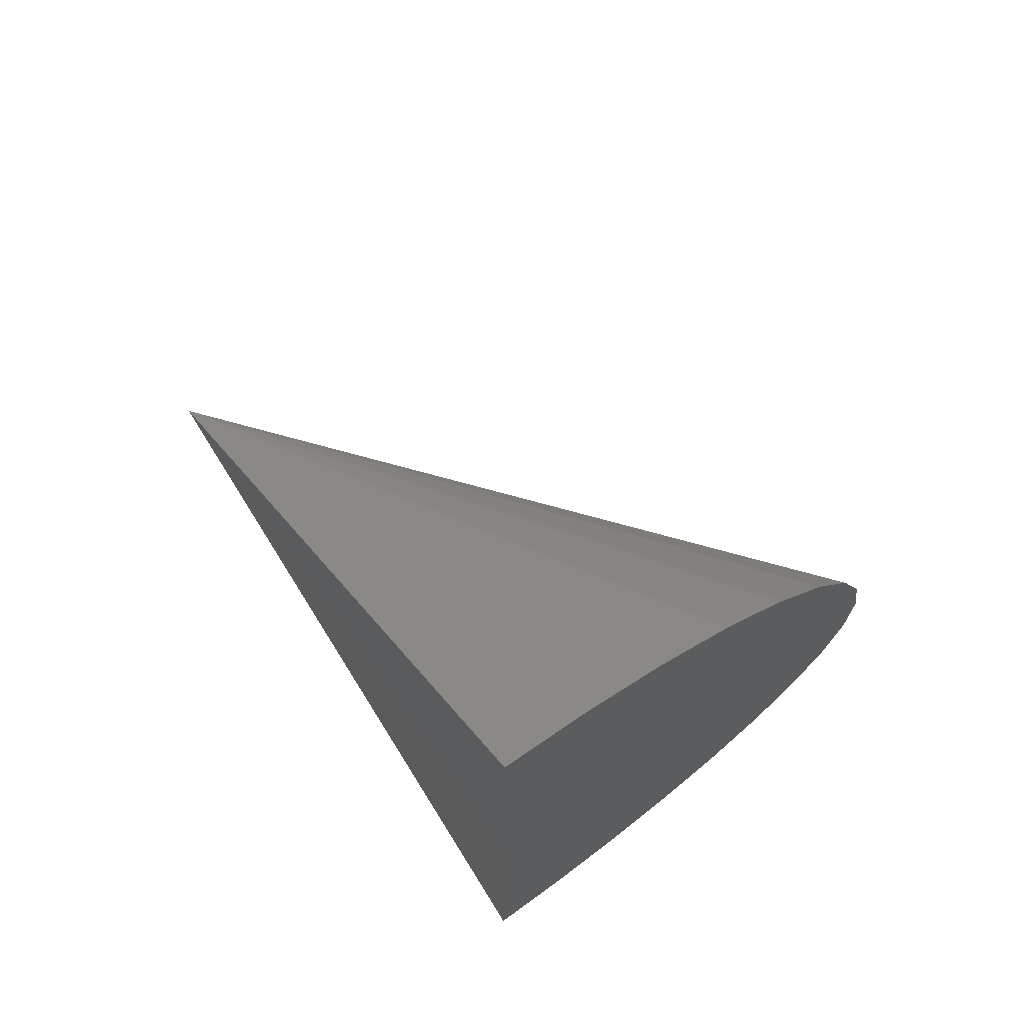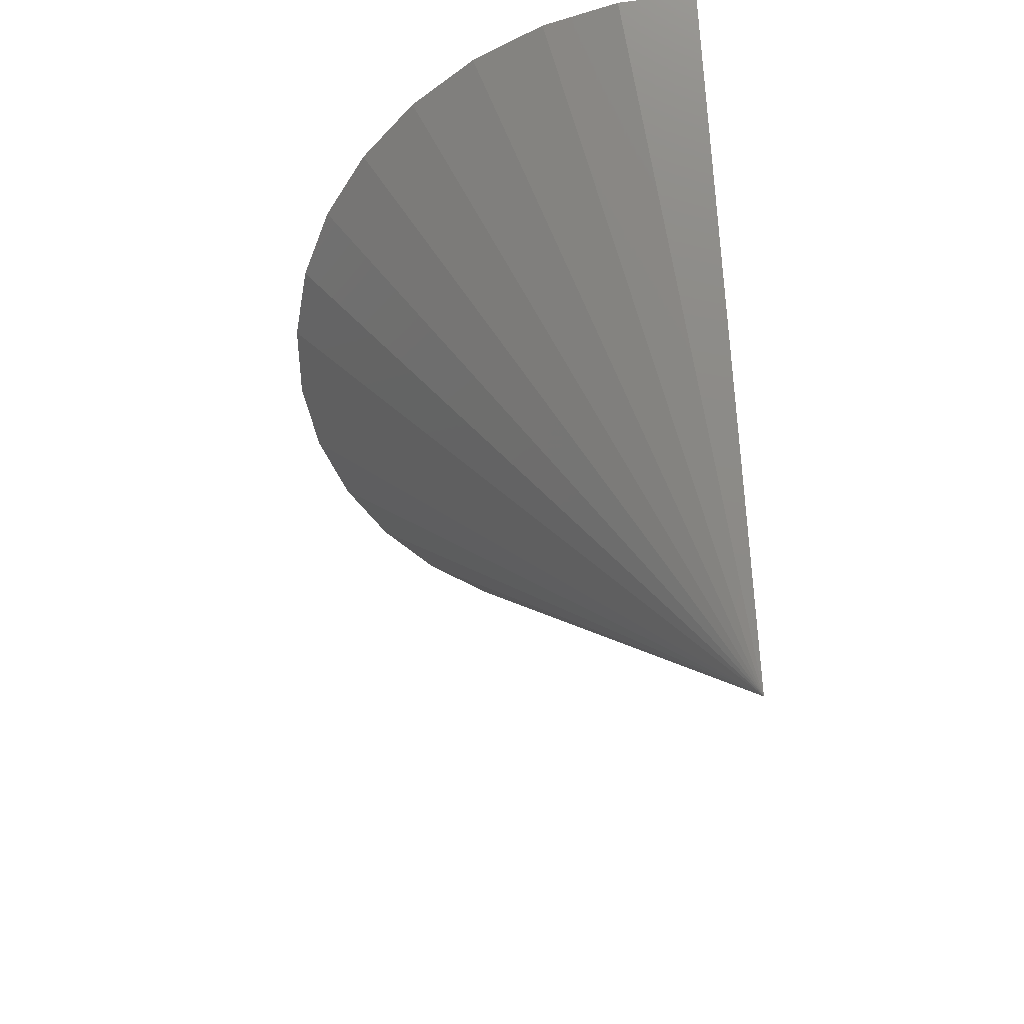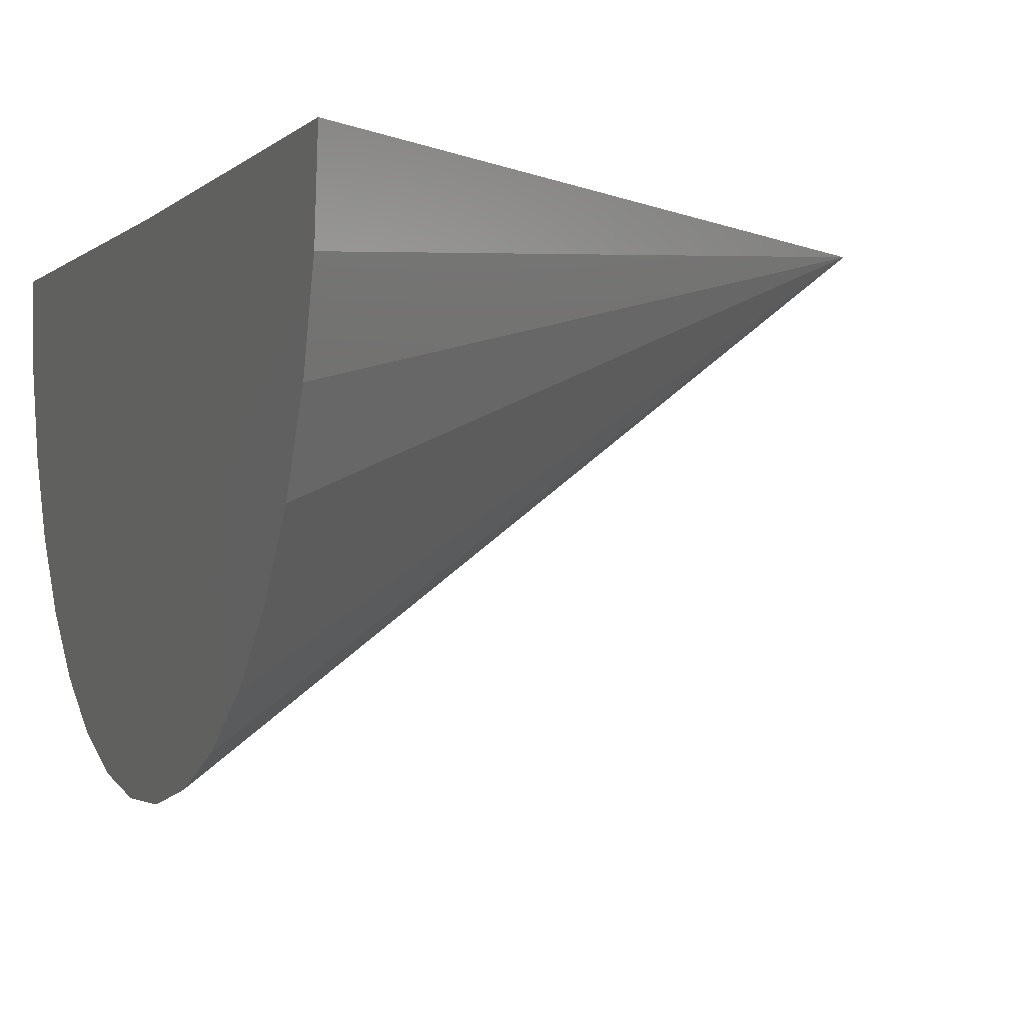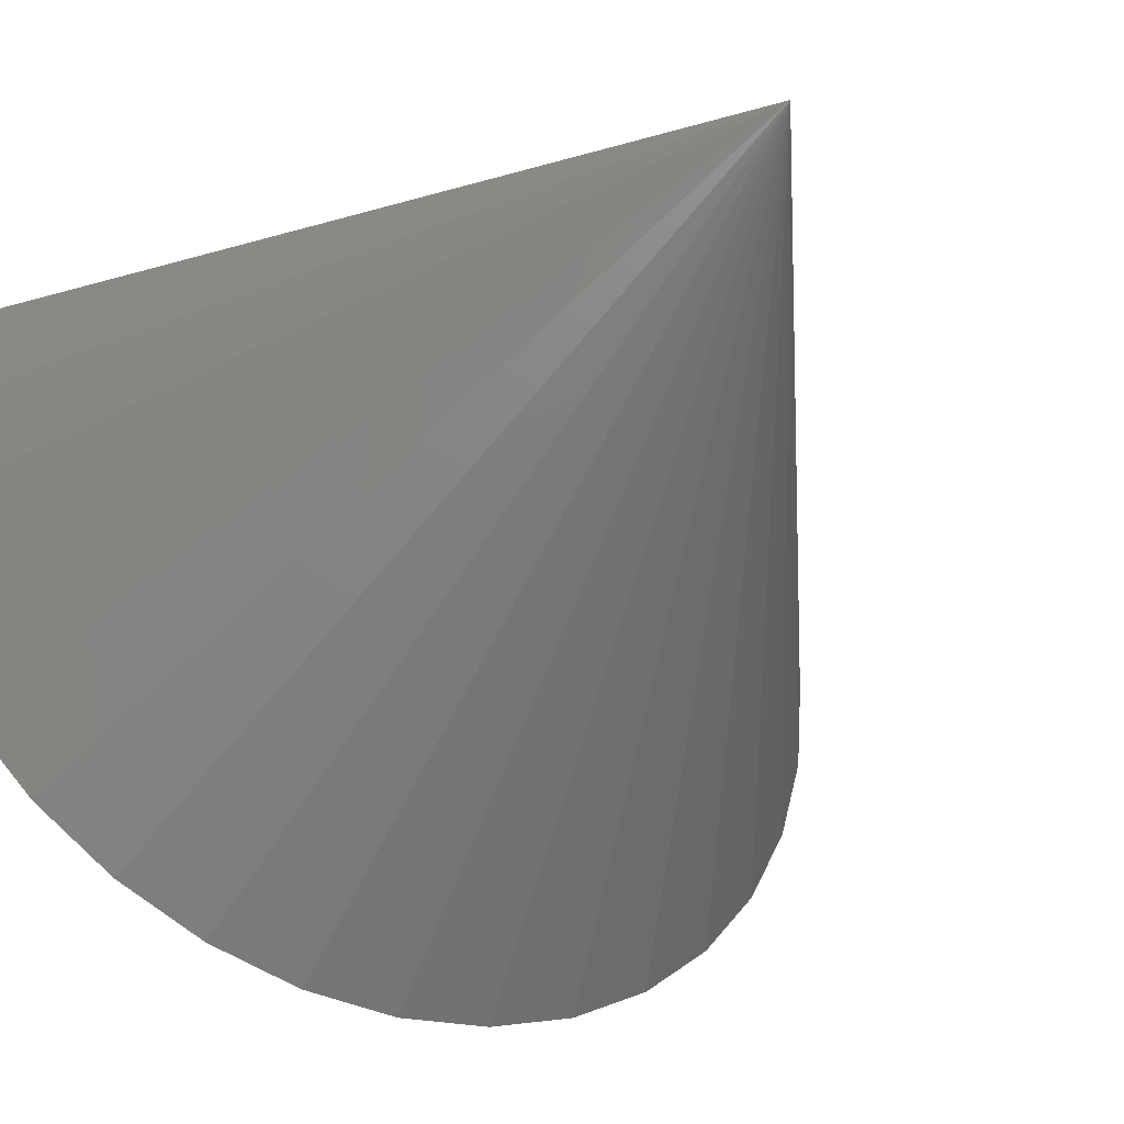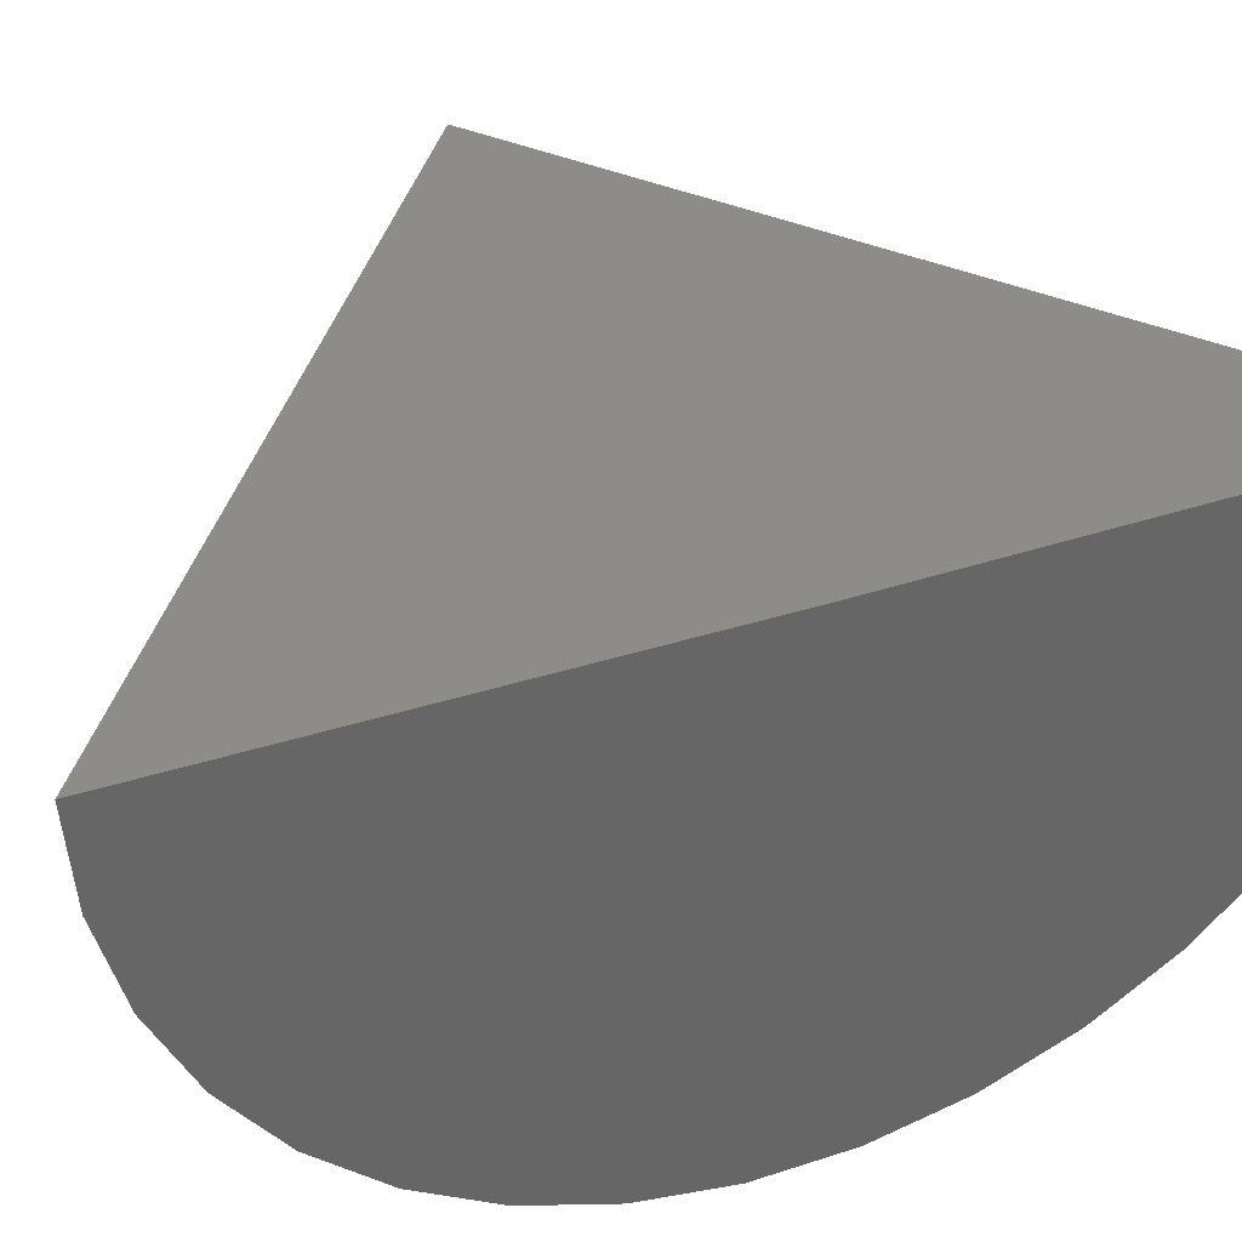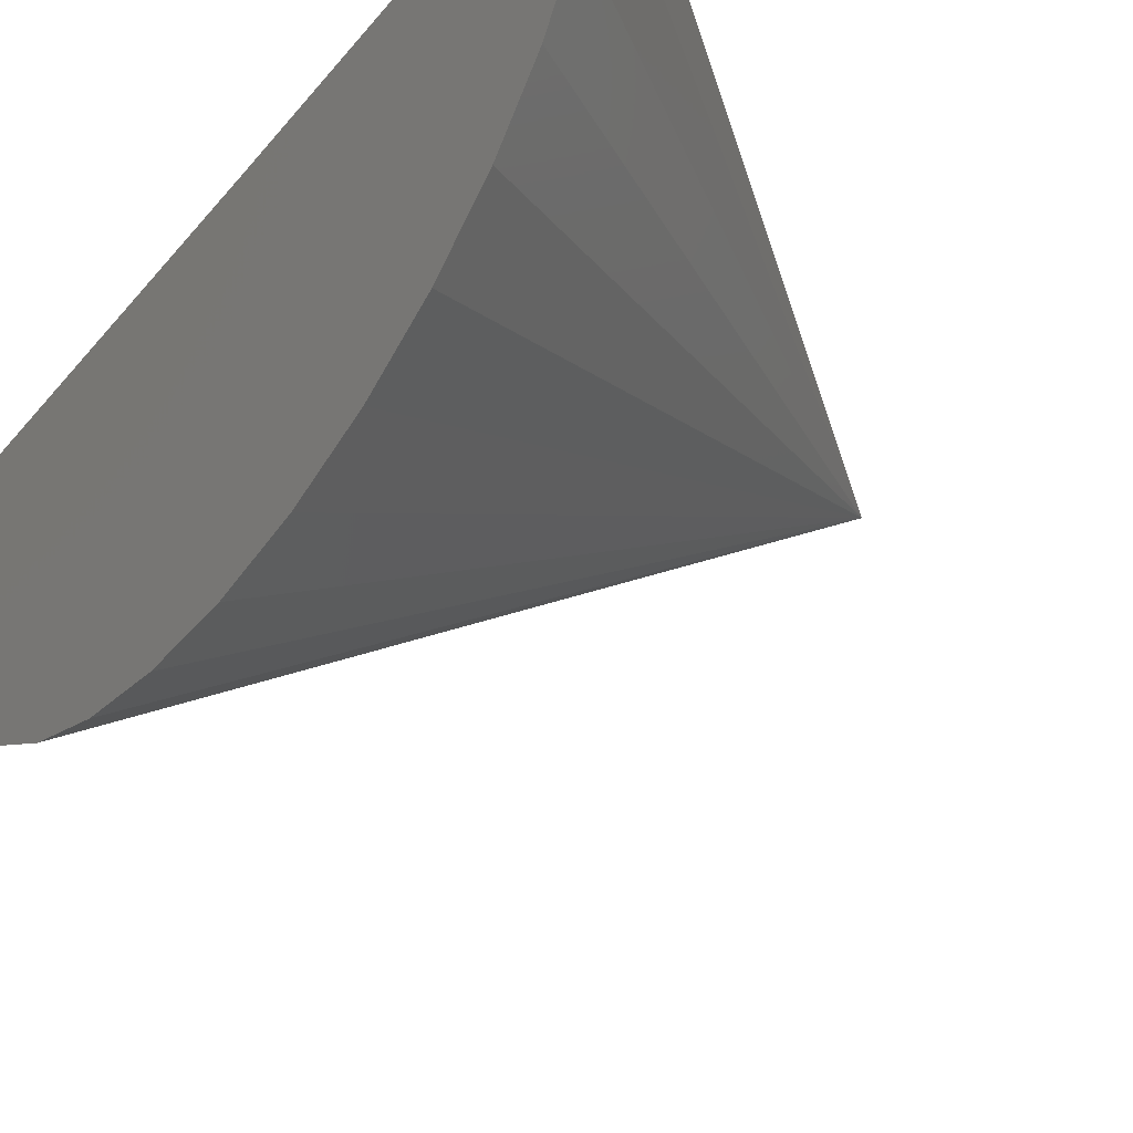
<metadata>
{"format":"stl","ext":"stl","renderer":"f3d","projection":"perspective","resolution":1024,"background":"white","views":[{"elev":71.3,"azim":-125.4,"up":"+Z"},{"elev":39.9,"azim":85.1,"up":"+Z"},{"elev":-2.7,"azim":-20.9,"up":"+Y"},{"elev":-36.9,"azim":57.3,"up":"+Y"},{"elev":37.0,"azim":-113.4,"up":"+Y"},{"elev":-43.0,"azim":-36.5,"up":"+Y"}]}
</metadata>
<code>
# stl→obj: 20 verts, 36 faces
v -0.7109 0 0
v -0.2109 5.551e-17 -1.139e-16
v -0.7109 0.004604 -0.3737
v -0.7109 2.54e-33 0.3737
v -0.7109 -0.0644 -0.3681
v -0.7109 -0.1312 -0.3499
v -0.7109 -0.1935 -0.3197
v -0.7109 -0.2491 -0.2785
v -0.7109 -0.2962 -0.2278
v -0.7109 -0.3332 -0.1692
v -0.7109 -0.3587 -0.1049
v -0.7109 -0.3719 -0.03691
v -0.7109 -0.3723 0.03232
v -0.7109 -0.3599 0.1004
v -0.7109 -0.3352 0.1651
v -0.7109 -0.299 0.2241
v -0.7109 -0.2525 0.2754
v -0.7109 -0.1974 0.3173
v -0.7109 -0.1355 0.3483
v -0.7109 -0.06893 0.3673
f 1 2 3
f 4 2 1
f 1 3 5
f 1 5 6
f 1 6 7
f 1 7 8
f 1 8 9
f 1 9 10
f 1 10 11
f 1 11 12
f 1 12 13
f 1 13 14
f 1 14 15
f 1 15 16
f 1 16 17
f 1 17 18
f 1 18 19
f 1 19 20
f 1 20 4
f 2 4 20
f 2 20 19
f 2 19 18
f 2 18 17
f 2 17 16
f 2 16 15
f 2 15 14
f 2 14 13
f 2 13 12
f 2 12 11
f 2 11 10
f 2 10 9
f 2 9 8
f 2 8 7
f 2 7 6
f 2 6 5
f 2 5 3

</code>
